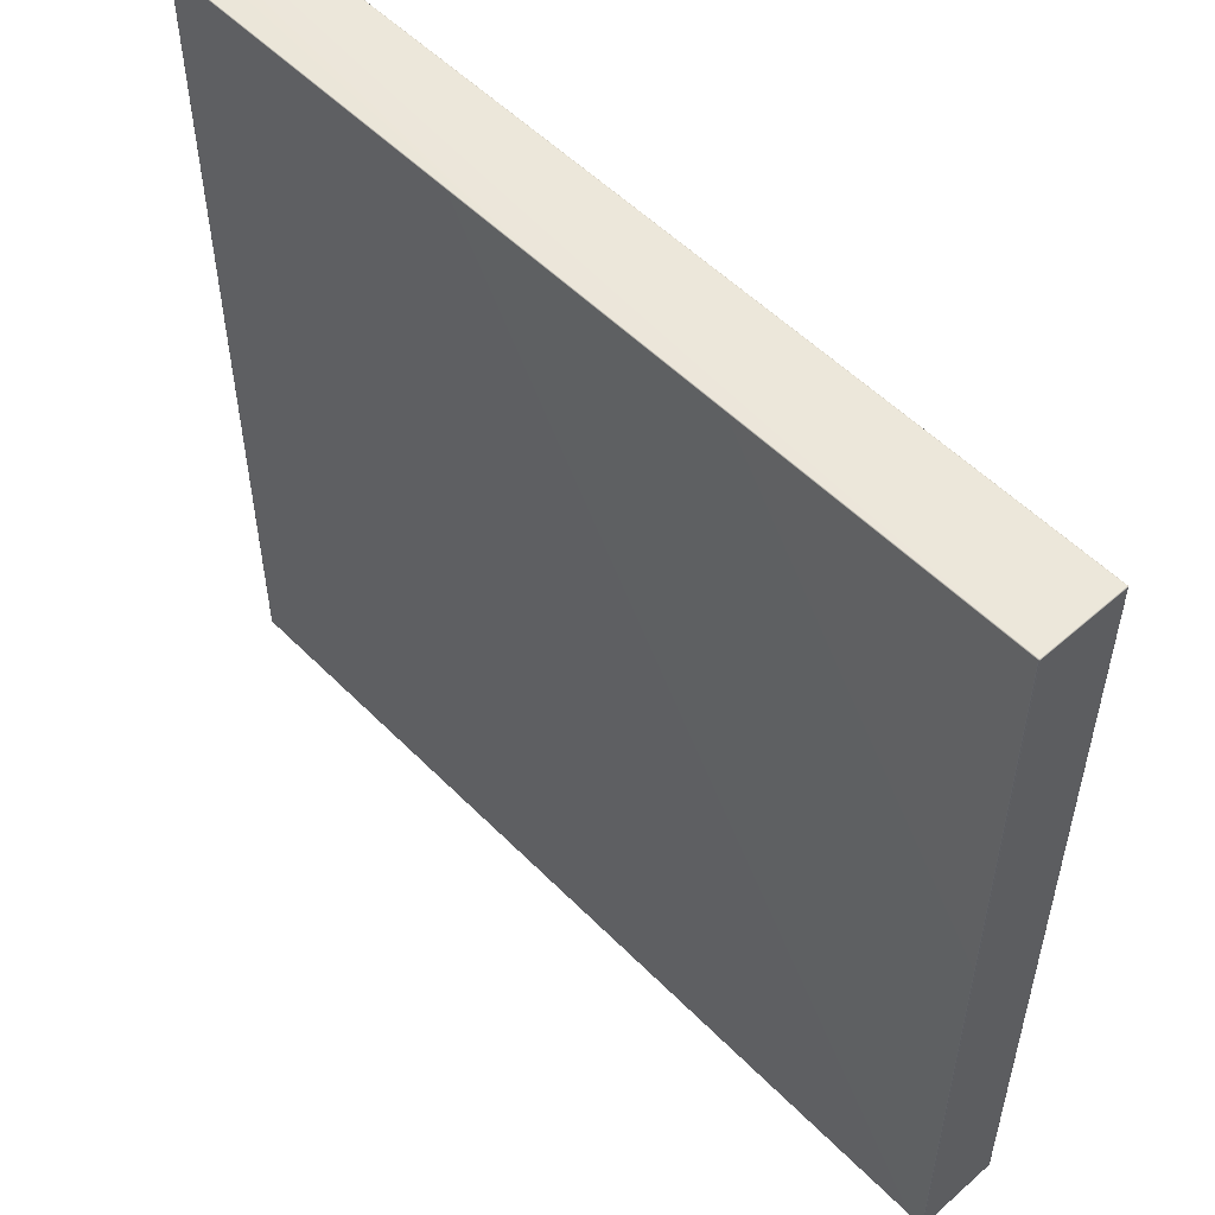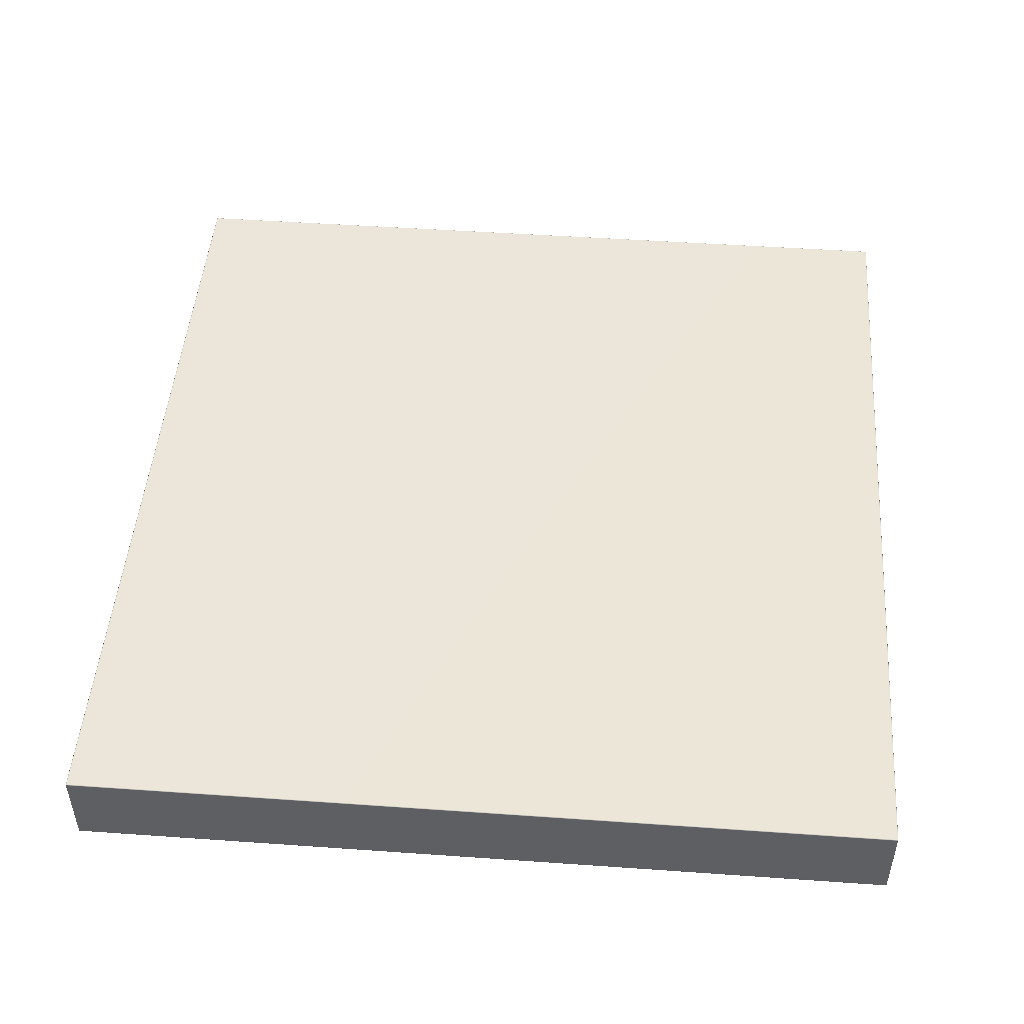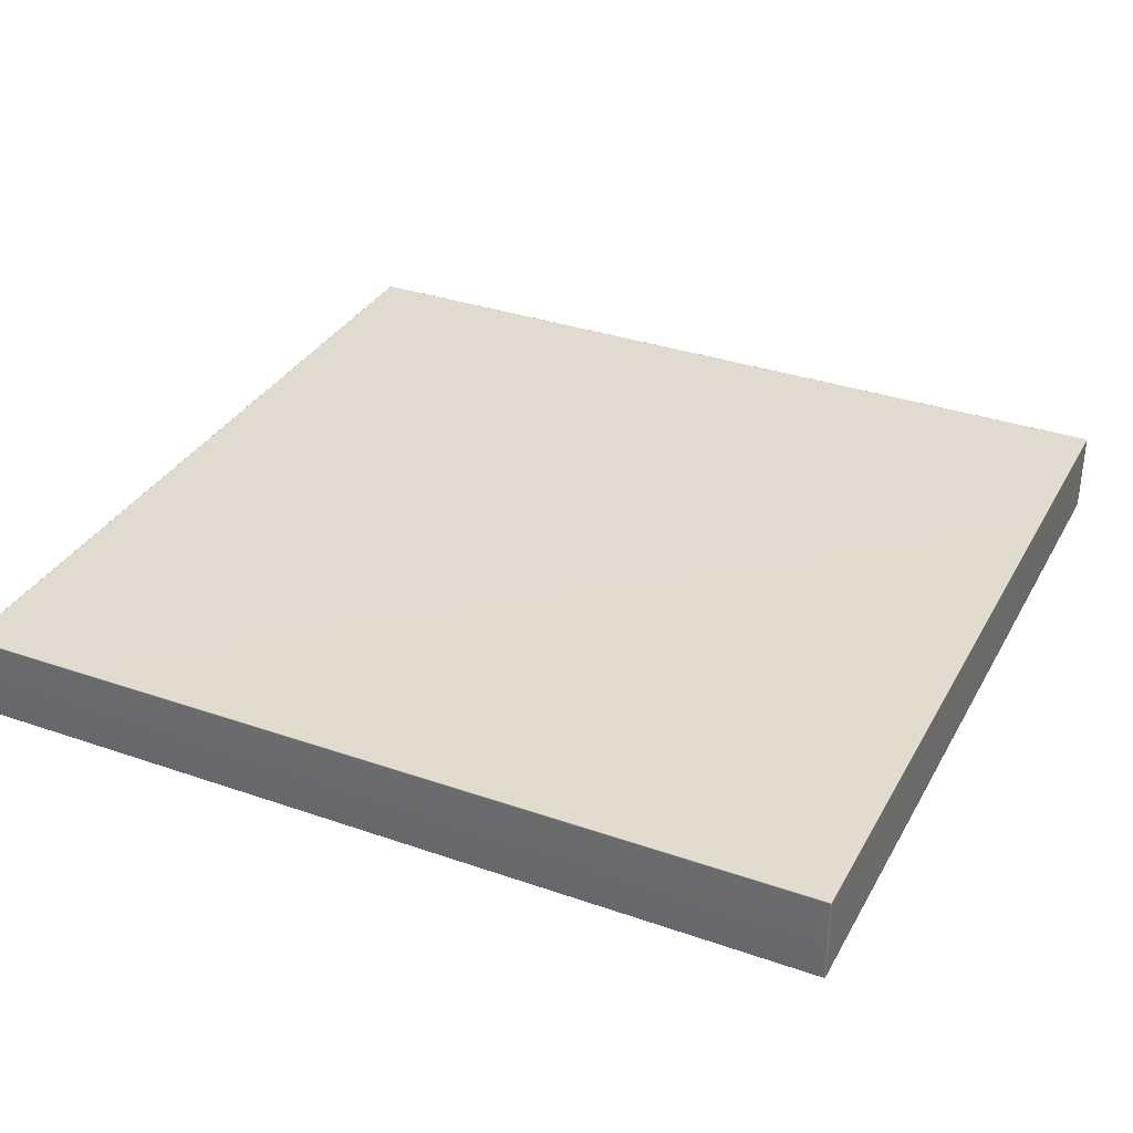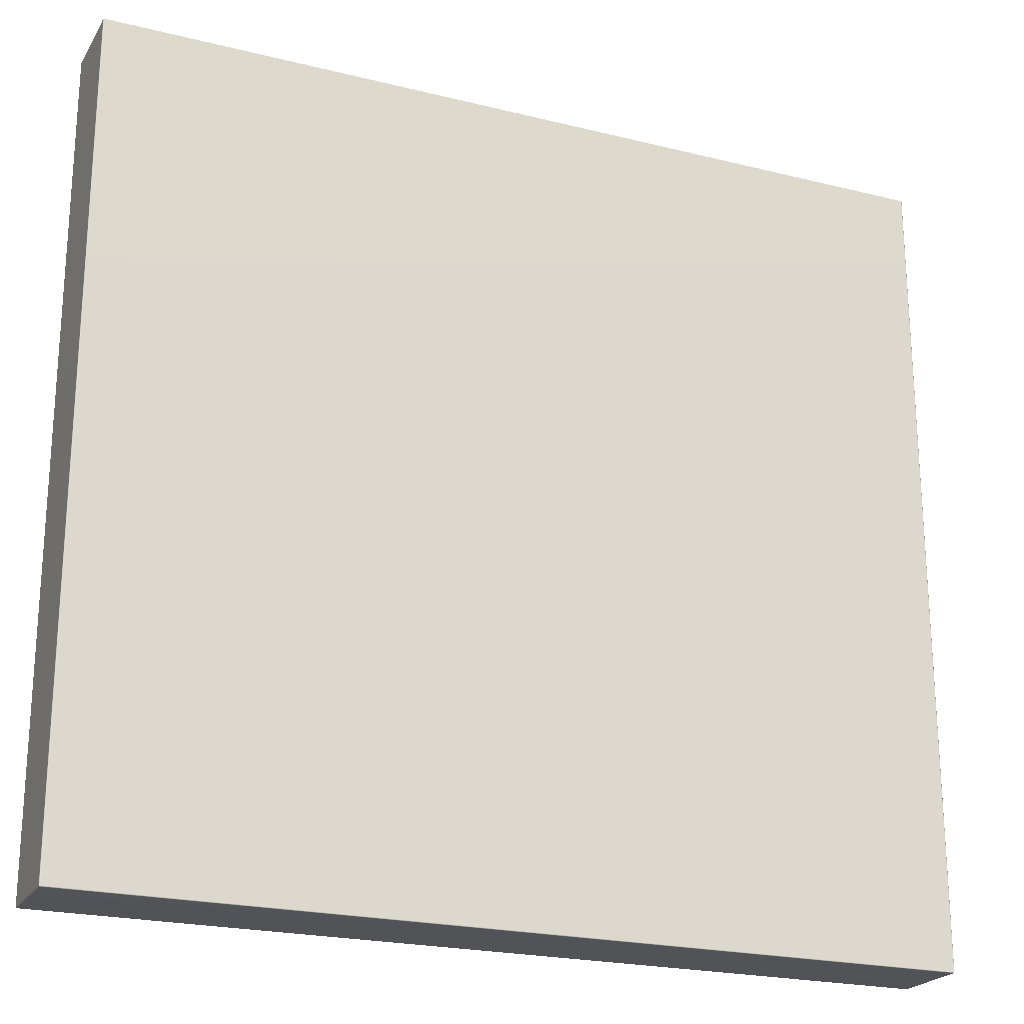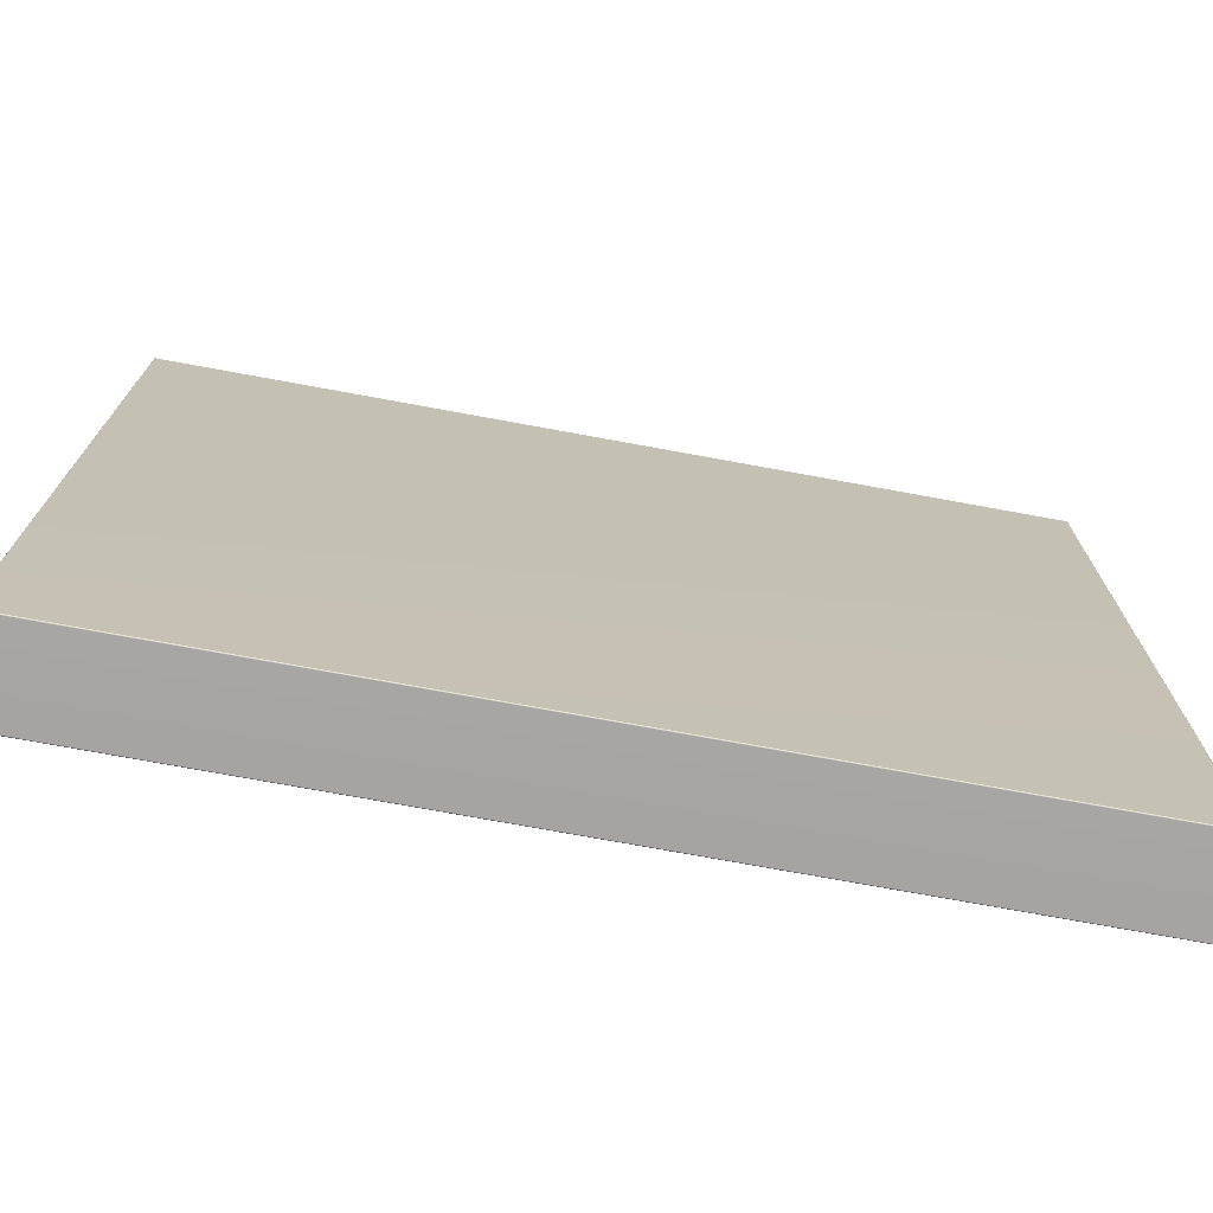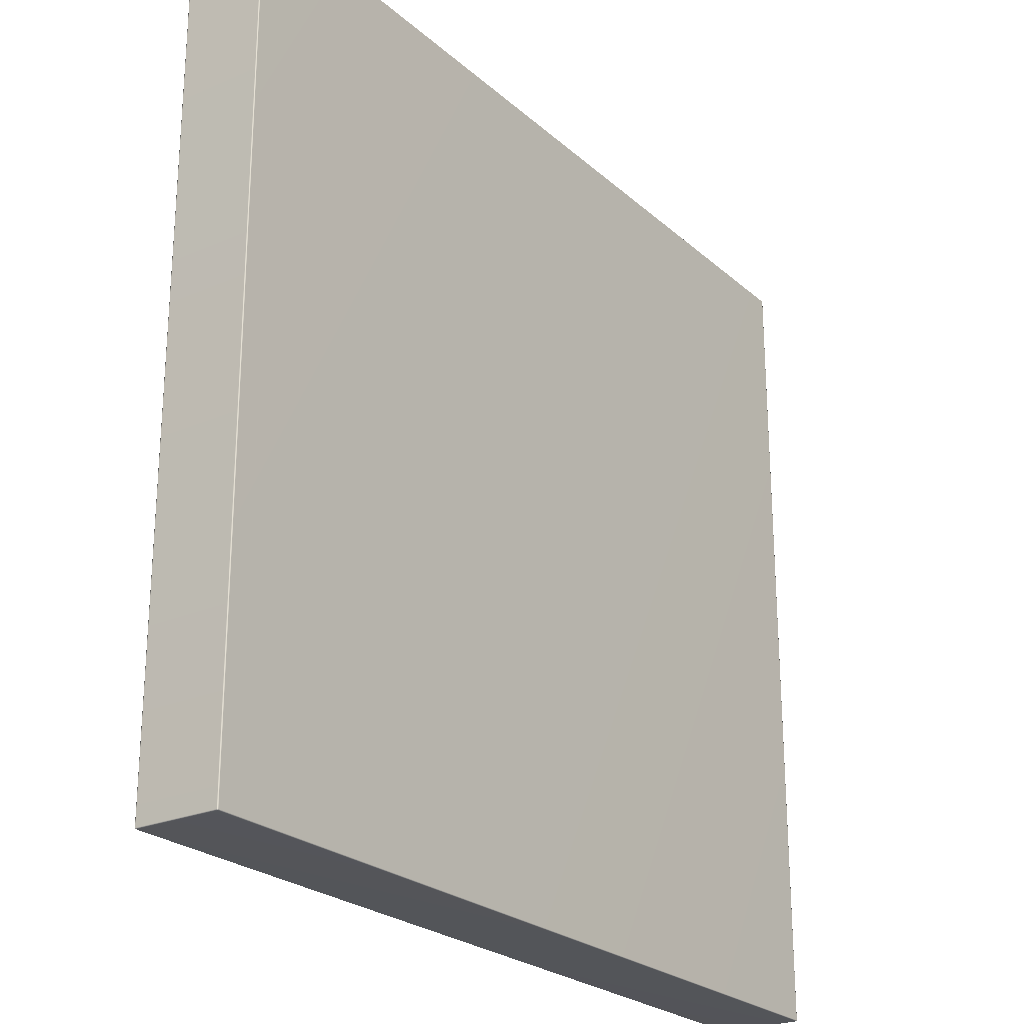
<metadata>
{"format":"obj","ext":"obj","renderer":"f3d","projection":"perspective","resolution":1024,"background":"white","views":[{"elev":53.5,"azim":46.9,"up":"+Y"},{"elev":48.5,"azim":-85.5,"up":"+Z"},{"elev":33.7,"azim":25.3,"up":"+Z"},{"elev":-22.2,"azim":-23.4,"up":"+Y"},{"elev":-73.7,"azim":169.6,"up":"+Y"},{"elev":-24.3,"azim":-54.5,"up":"+Y"}]}
</metadata>
<code>
g ENV_S06_G8_BottomSection3_Casing_D_MO
v 25.41 -24.13 2.407
v 25.37 -24.13 2.45
v 25.4 -24.13 2.442
v 25.37 -24.15 2.407
v -25.37 -24.13 2.45
v 25.37 -24.15 -2.407
v 25.41 -24.13 -2.407
v 25.37 -24.13 -2.45
v 25.4 -24.13 -2.442
v 25.41 -24.09 -2.45
v -25.37 -24.15 -2.407
v -25.37 -24.15 2.407
v -25.41 -24.13 2.407
v -25.4 -24.13 2.442
v -25.41 -24.13 -2.407
v -25.37 -24.13 -2.45
v -25.4 -24.13 -2.442
v -25.41 -24.09 -2.45
v 25.37 -24.09 -2.468
v 25.41 24.09 -2.45
v -25.37 -24.09 -2.468
v -25.37 24.09 -2.468
v -25.41 24.09 -2.45
v 25.37 24.09 -2.468
v 25.37 24.13 -2.45
v 25.4 24.13 -2.442
v -25.37 24.13 -2.45
v -25.4 24.13 -2.442
v 25.41 24.13 -2.407
v 25.41 24.09 -2.45
v 25.37 24.15 -2.407
v -25.41 24.13 -2.407
v -25.41 24.09 -2.45
v 25.43 24.09 -2.407
v 25.41 -24.09 -2.45
v -25.37 24.15 -2.407
v -25.37 24.15 2.407
v -25.43 24.09 -2.407
v -25.41 24.13 2.407
v -25.43 -24.09 -2.407
v -25.41 -24.09 -2.45
v -25.41 -24.13 -2.407
v -25.4 -24.13 -2.442
v -25.41 -24.13 2.407
v -25.43 -24.09 2.407
v -25.43 24.09 2.407
v -25.41 -24.09 2.45
v -25.4 -24.13 2.442
v -25.41 24.09 2.45
v -25.4 24.13 2.442
v -25.37 24.13 2.45
v -25.41 24.09 2.45
v 25.37 24.13 2.45
v 25.37 24.15 2.407
v 25.41 24.13 2.407
v 25.43 24.09 2.407
v 25.43 -24.09 -2.407
v 25.41 -24.13 -2.407
v 25.4 -24.13 -2.442
v 25.43 -24.09 2.407
v 25.41 -24.13 2.407
v 25.41 -24.09 2.45
v 25.4 -24.13 2.442
v 25.41 24.09 2.45
v 25.4 24.13 2.442
v 25.41 24.09 2.45
v 25.37 24.09 2.468
v 25.41 -24.09 2.45
v -25.37 24.09 2.468
v -25.37 -24.09 2.468
v -25.41 -24.09 2.45
v 25.37 -24.09 2.468
v 25.37 -24.13 2.45
v 25.4 -24.13 2.442
v -25.37 -24.13 2.45
v -25.4 -24.13 2.442
g ENV_S06_G8_BottomSection3_Casing_D_MO_0
f 3 2 1
f 2 4 1
f 2 5 4
f 4 6 1
f 6 7 1
f 6 8 7
f 8 9 7
f 9 8 10
f 6 4 11
f 8 6 11
f 5 12 4
f 4 12 11
f 12 5 13
f 5 14 13
f 13 15 12
f 15 11 12
f 16 11 15
f 16 8 11
f 17 16 15
f 16 17 18
f 8 19 10
f 10 19 20
f 16 21 8
f 21 16 18
f 21 19 8
f 21 18 22
f 21 22 19
f 18 23 22
f 19 24 20
f 22 24 19
f 24 25 20
f 24 22 25
f 25 26 20
f 27 22 23
f 22 27 25
f 28 27 23
f 26 25 29
f 30 26 29
f 25 27 31
f 25 31 29
f 27 28 32
f 28 33 32
f 34 30 29
f 35 30 34
f 27 36 31
f 36 27 32
f 36 37 31
f 36 32 37
f 33 38 32
f 32 39 37
f 32 38 39
f 40 38 33
f 41 40 33
f 40 41 42
f 41 43 42
f 40 42 44
f 40 45 38
f 45 40 44
f 45 46 38
f 38 46 39
f 47 45 44
f 45 47 46
f 48 47 44
f 47 49 46
f 46 49 39
f 49 50 39
f 50 51 39
f 51 37 39
f 51 50 52
f 51 53 37
f 53 54 37
f 37 54 31
f 31 54 55
f 54 53 55
f 29 31 55
f 29 55 56
f 34 29 56
f 57 34 56
f 57 35 34
f 35 57 58
f 59 35 58
f 58 57 60
f 60 57 56
f 61 58 60
f 60 62 61
f 62 63 61
f 62 60 64
f 60 56 64
f 64 56 55
f 65 64 55
f 53 65 55
f 65 53 66
f 53 67 66
f 67 53 51
f 68 66 67
f 69 67 51
f 69 51 52
f 70 69 52
f 67 69 70
f 71 70 52
f 72 68 67
f 72 67 70
f 72 73 68
f 72 70 73
f 73 74 68
f 70 75 73
f 75 70 71
f 76 75 71

</code>
